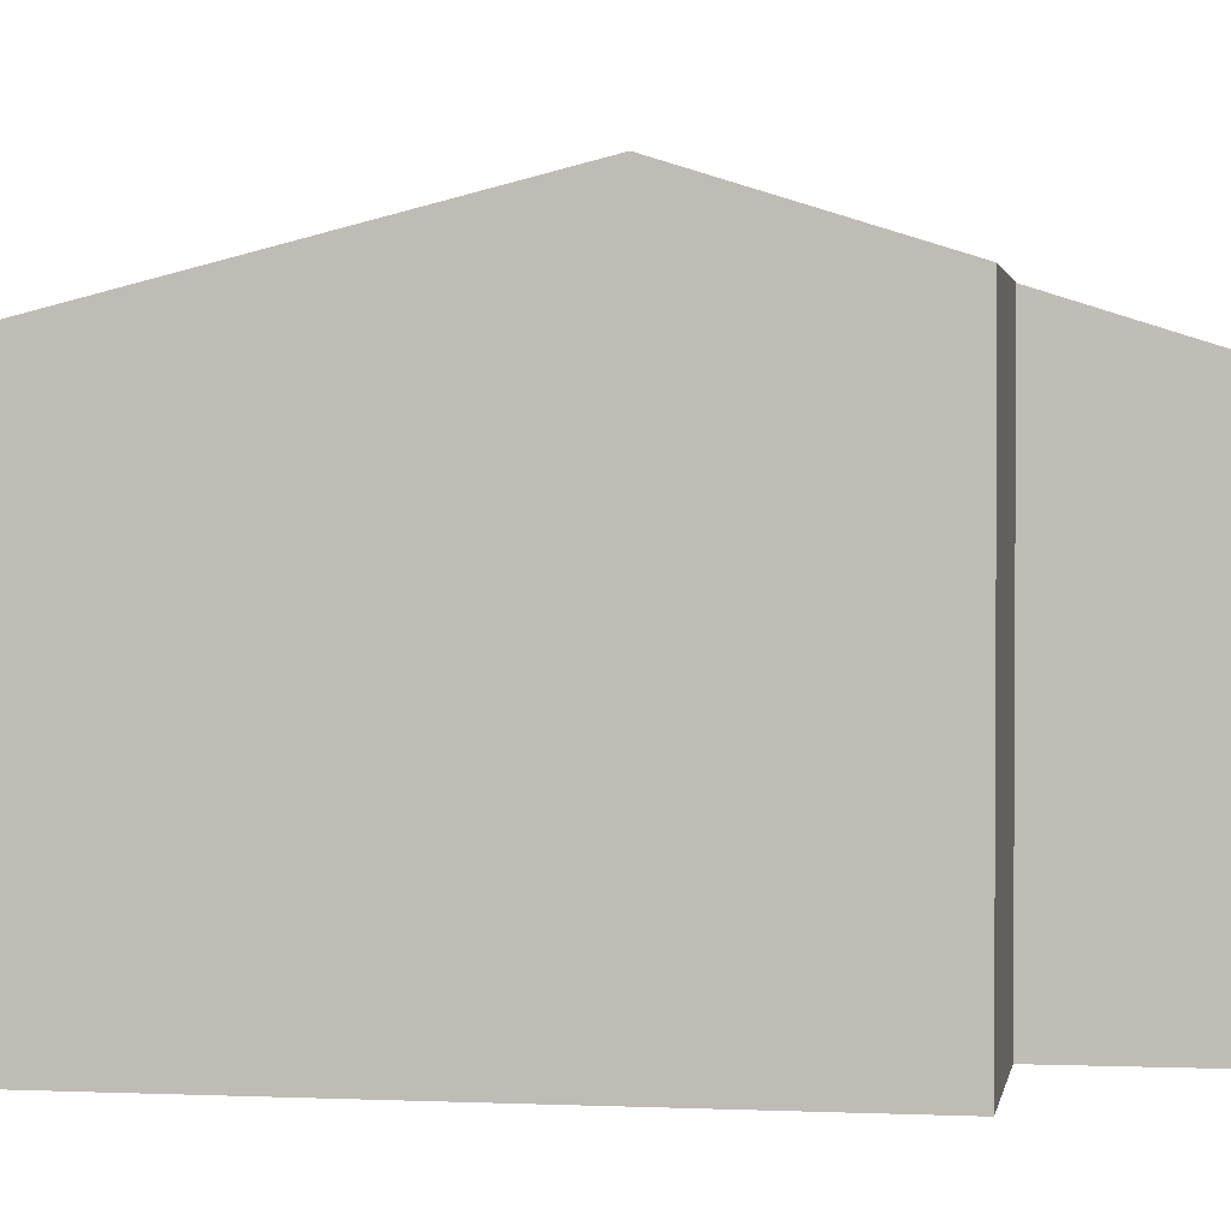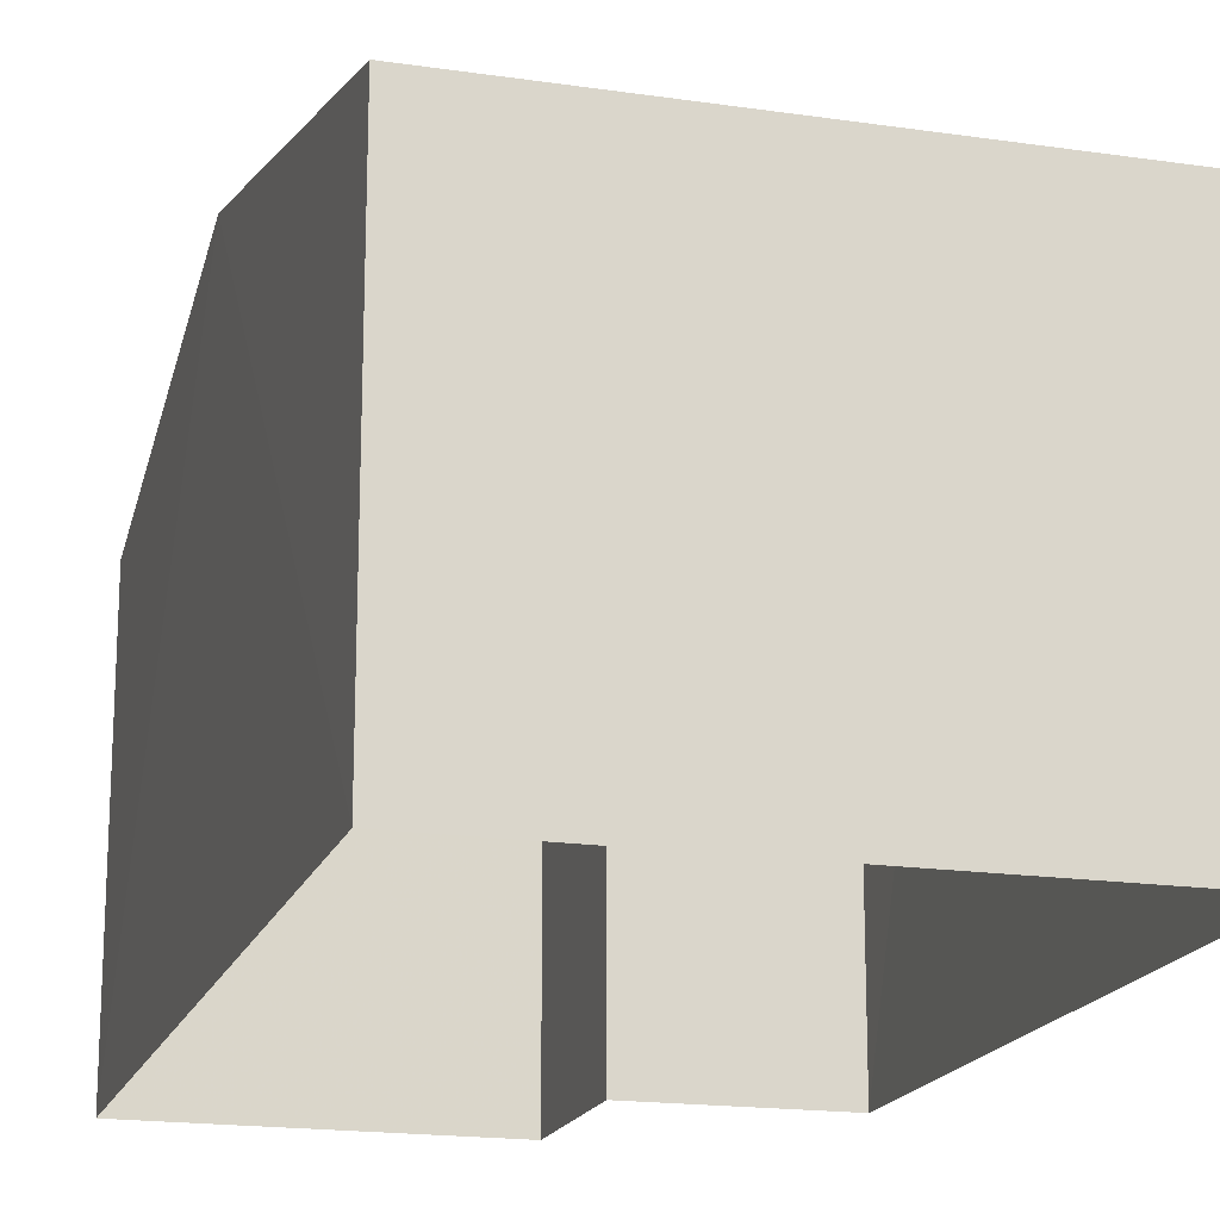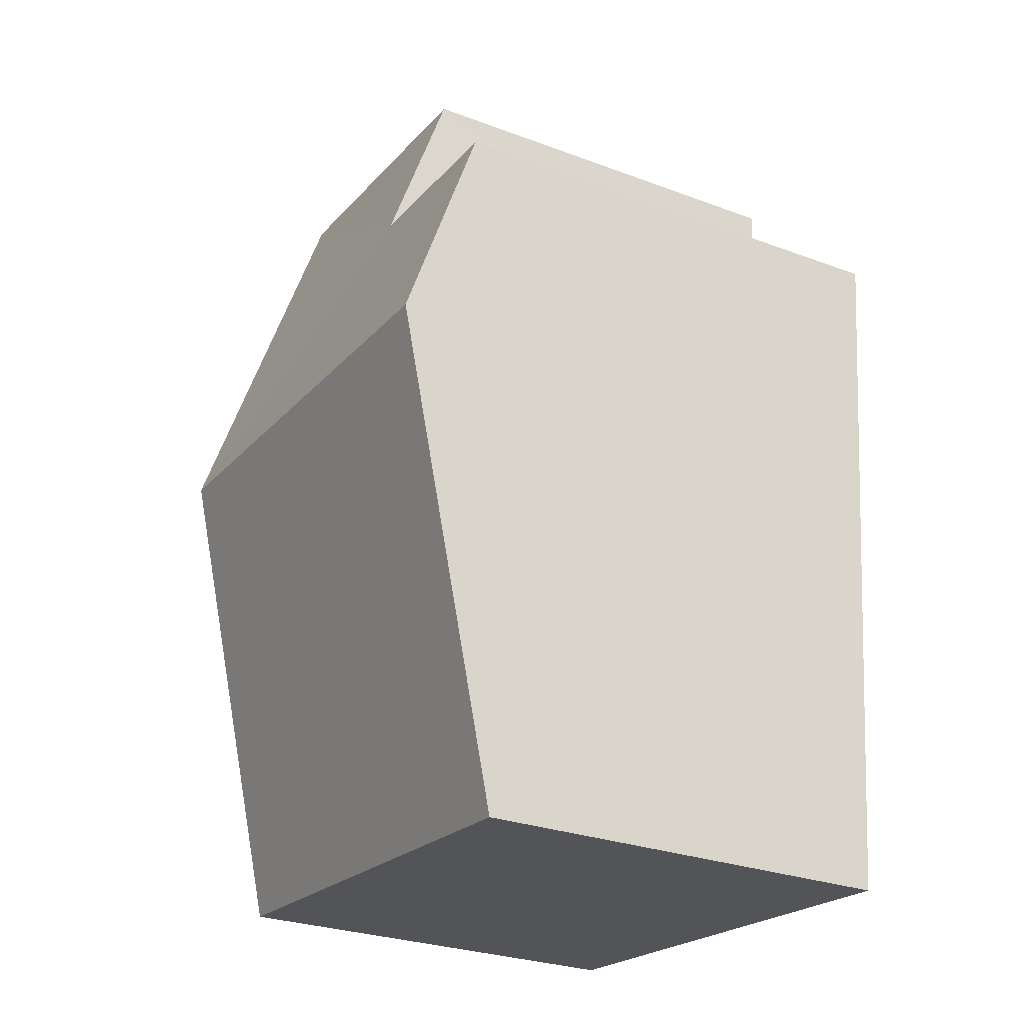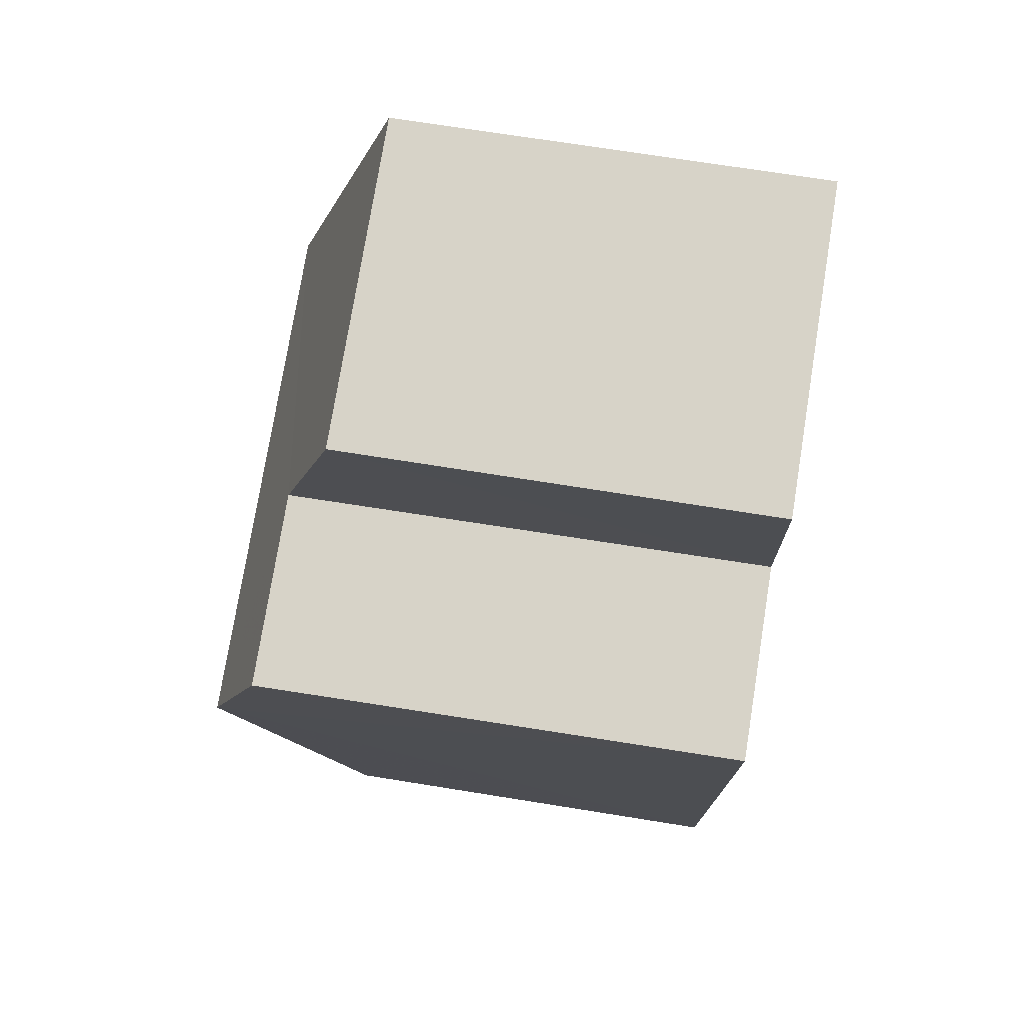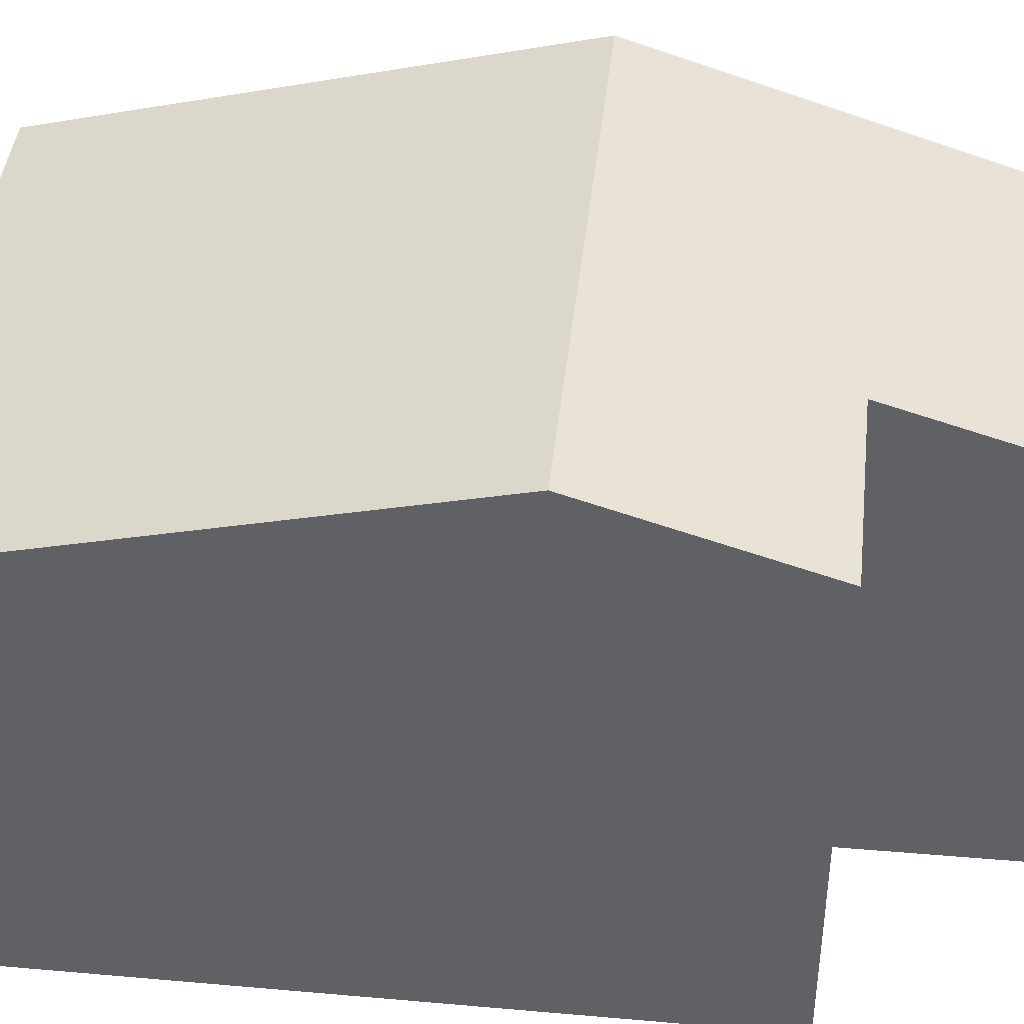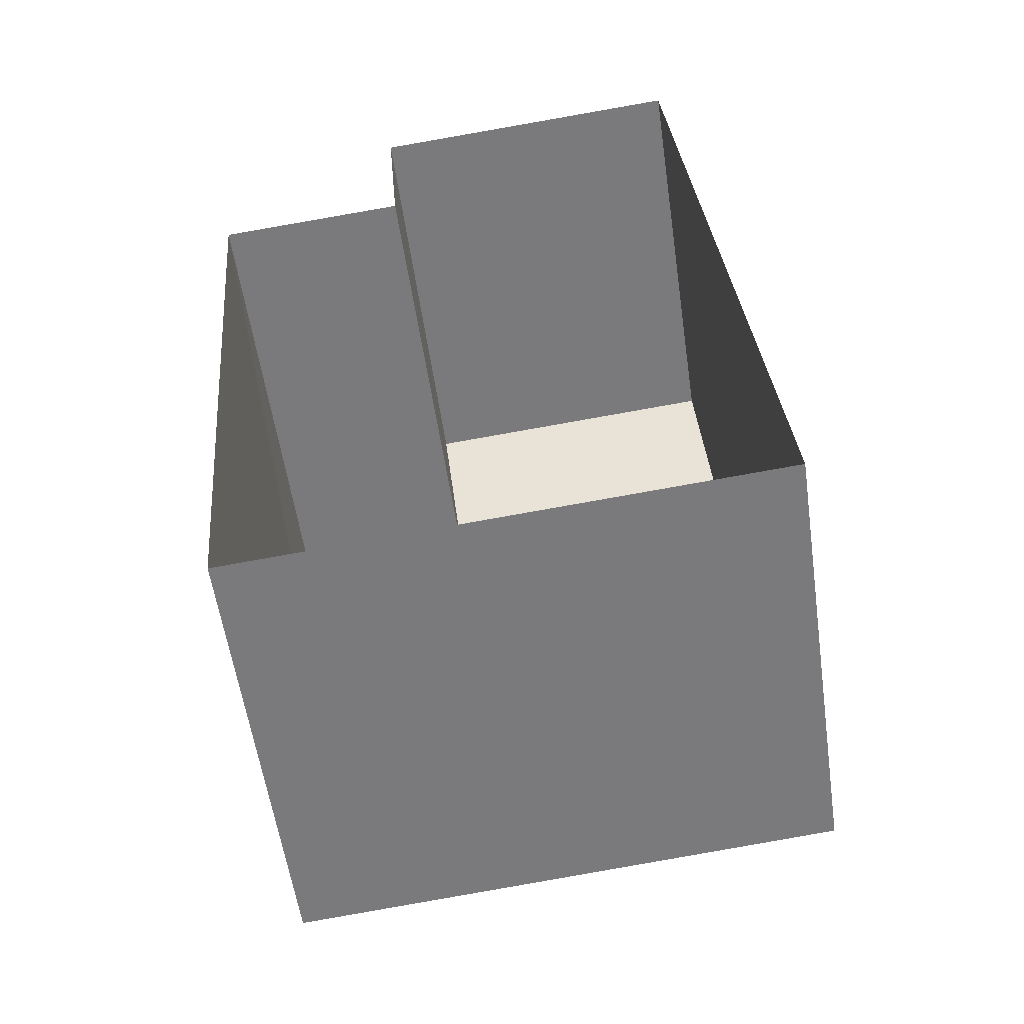
<metadata>
{"format":"obj","ext":"obj","renderer":"f3d","projection":"perspective","resolution":1024,"background":"white","views":[{"elev":1.8,"azim":94.2,"up":"+Z"},{"elev":-18.0,"azim":-21.2,"up":"+Z"},{"elev":-27.9,"azim":60.6,"up":"+Y"},{"elev":71.3,"azim":99.2,"up":"+Y"},{"elev":42.7,"azim":91.1,"up":"+Z"},{"elev":-57.1,"azim":-171.5,"up":"+Y"}]}
</metadata>
<code>
v -3.733e+05 -1.043e+05 26.23
v -3.733e+05 -1.043e+05 26.23
v -3.733e+05 -1.043e+05 26.23
v -3.733e+05 -1.043e+05 26.23
v -3.733e+05 -1.043e+05 26.23
v -3.733e+05 -1.043e+05 26.23
v -3.733e+05 -1.043e+05 31.18
v -3.733e+05 -1.043e+05 30.09
v -3.733e+05 -1.043e+05 31.18
v -3.733e+05 -1.043e+05 30.09
v -3.733e+05 -1.043e+05 30.59
v -3.733e+05 -1.043e+05 30.09
v -3.733e+05 -1.043e+05 30.59
v -3.733e+05 -1.043e+05 30.09
f 1 2 3
f 3 4 1
f 5 2 1
f 6 5 1
f 7 8 9
f 7 10 8
f 9 11 7
f 7 11 12
f 9 13 11
f 12 11 14
f 8 2 5
f 8 10 2
f 14 3 12
f 14 4 3
f 12 3 7
f 3 2 7
f 2 10 7
f 8 5 9
f 5 6 9
f 6 13 9
f 14 1 4
f 14 11 1
f 13 6 1
f 11 13 1

</code>
